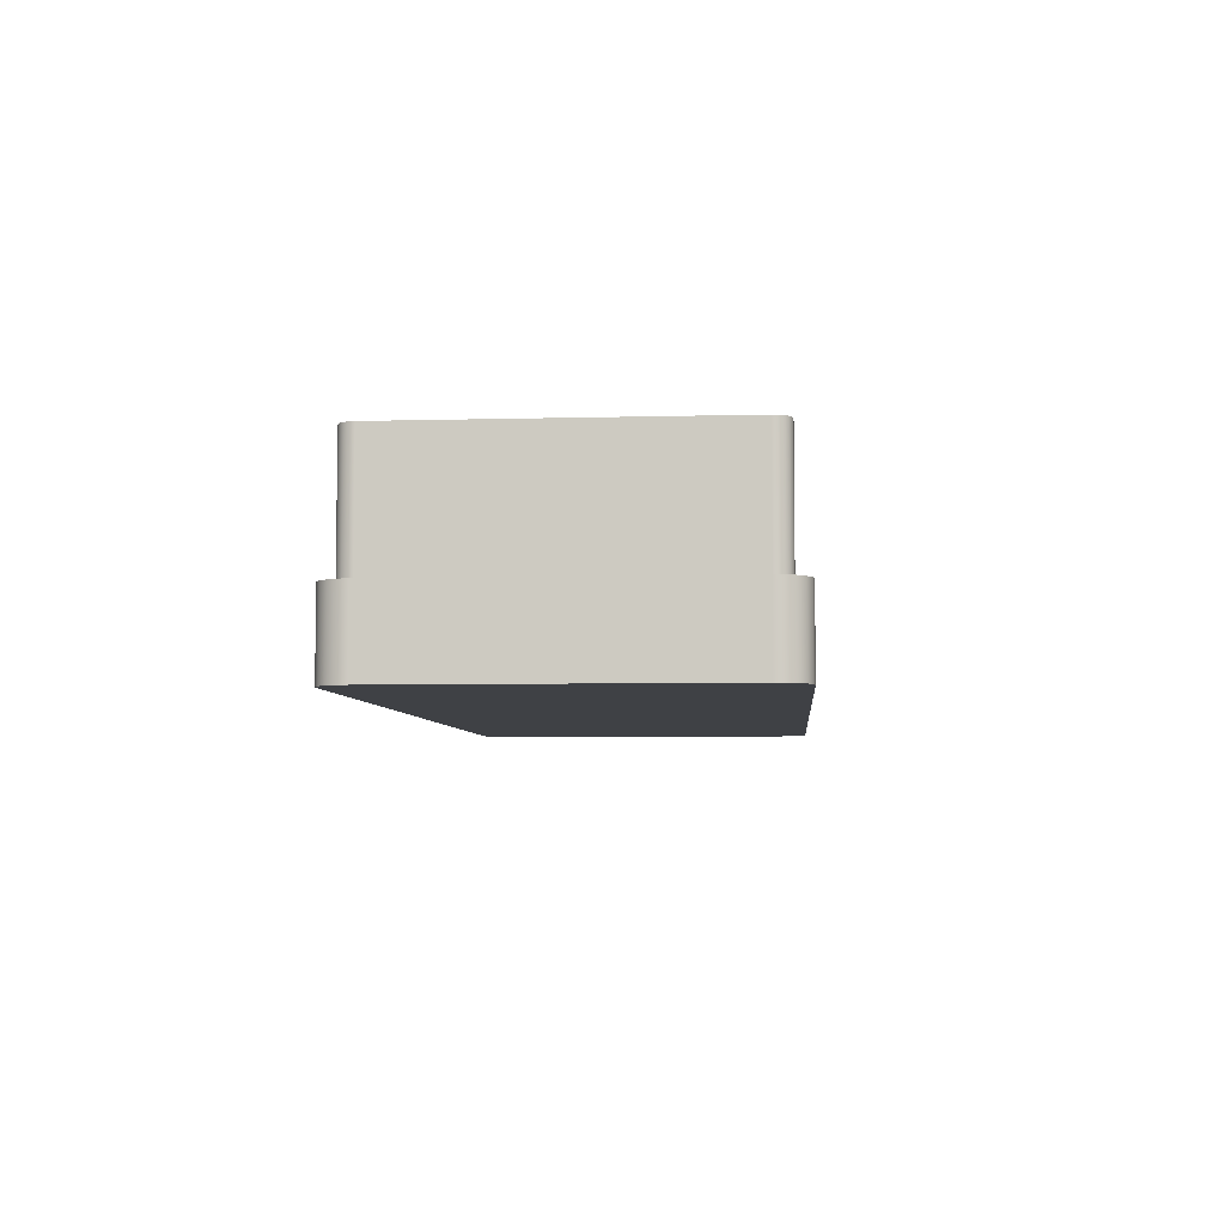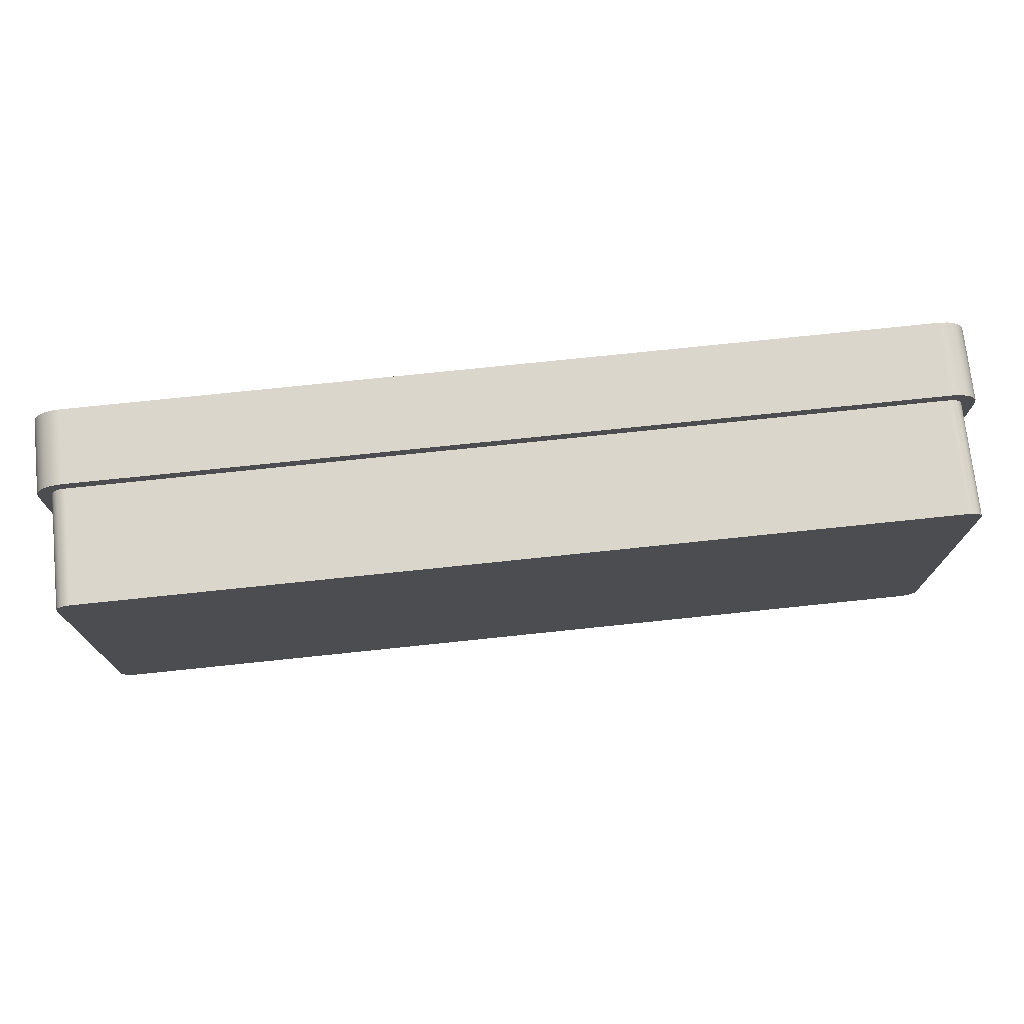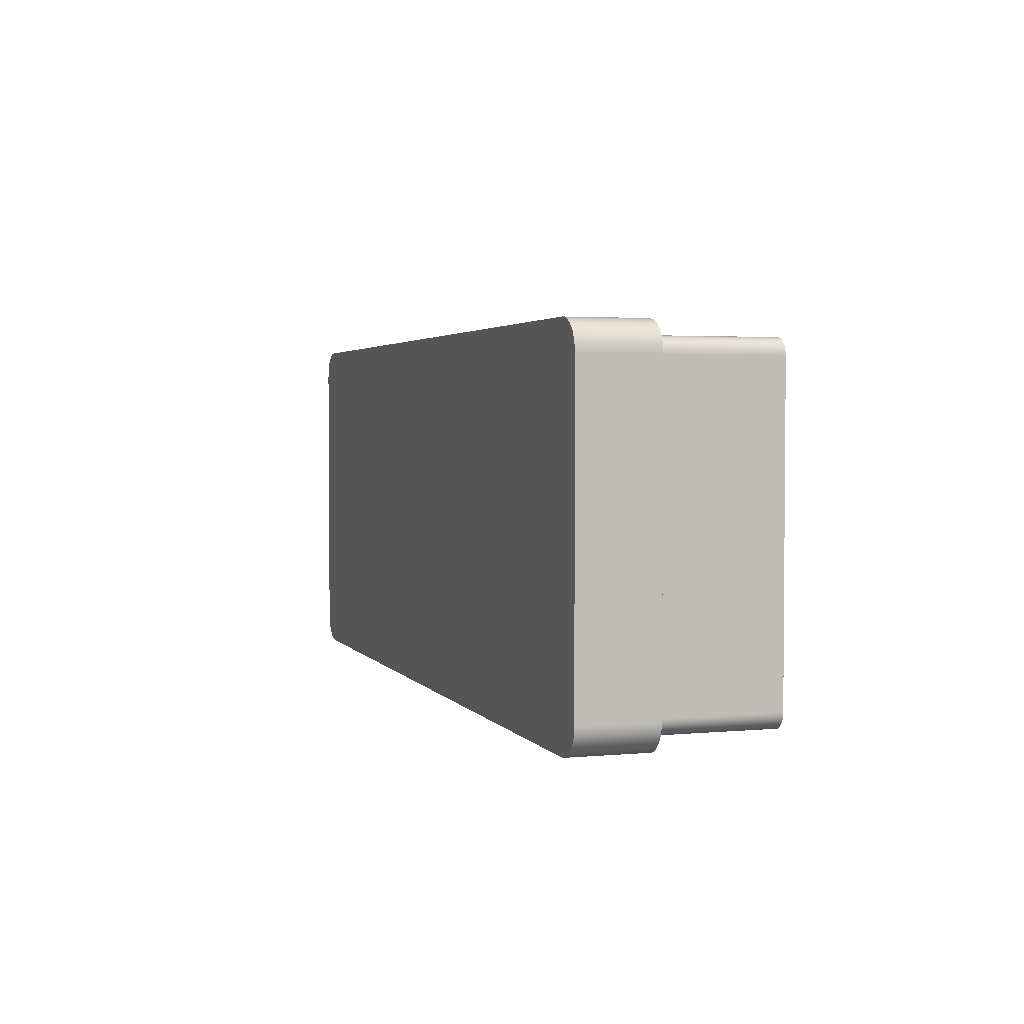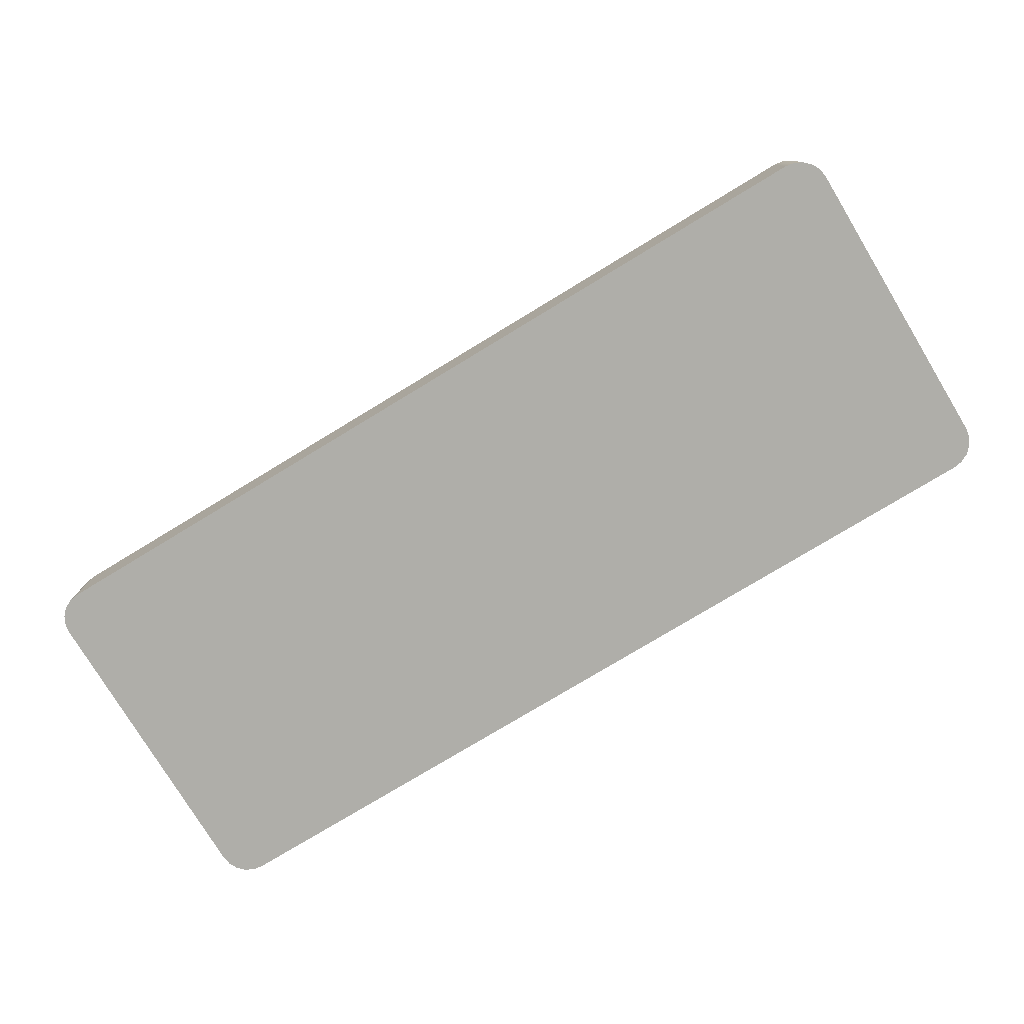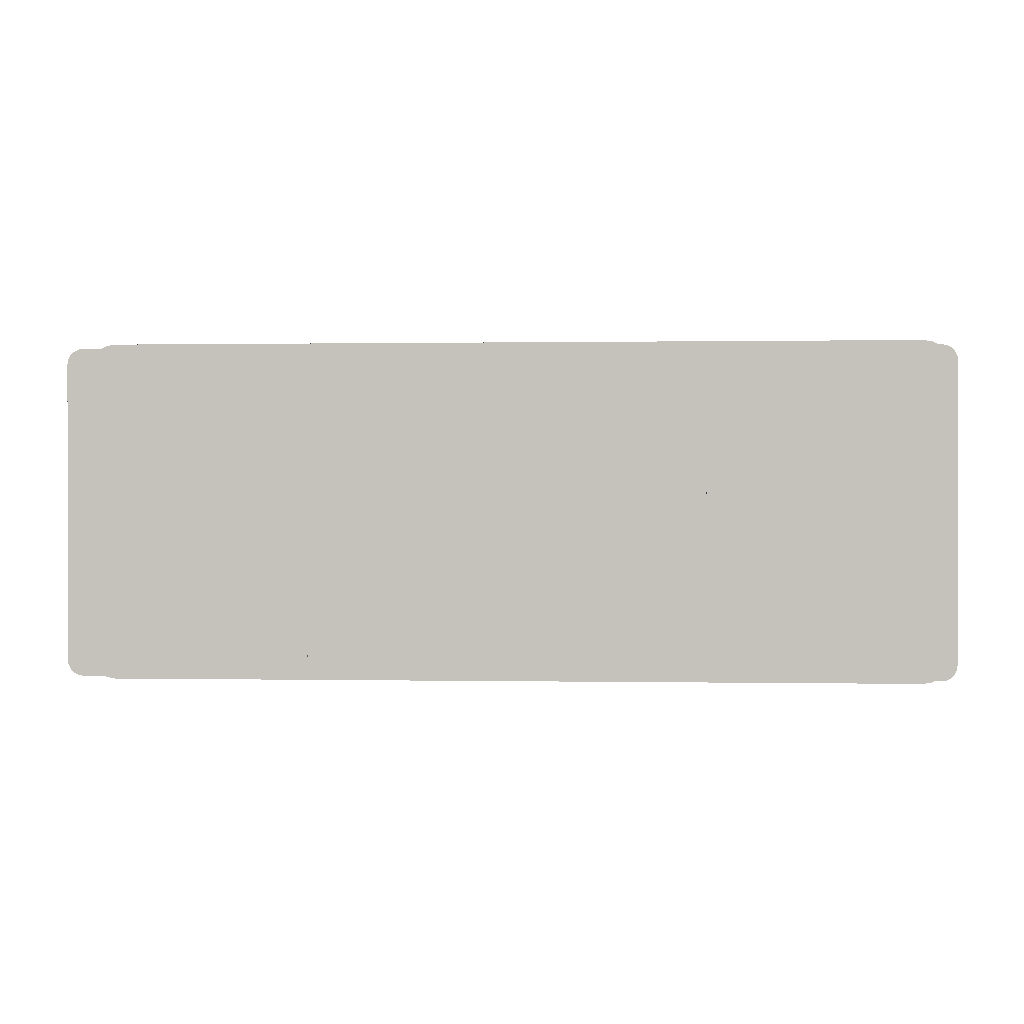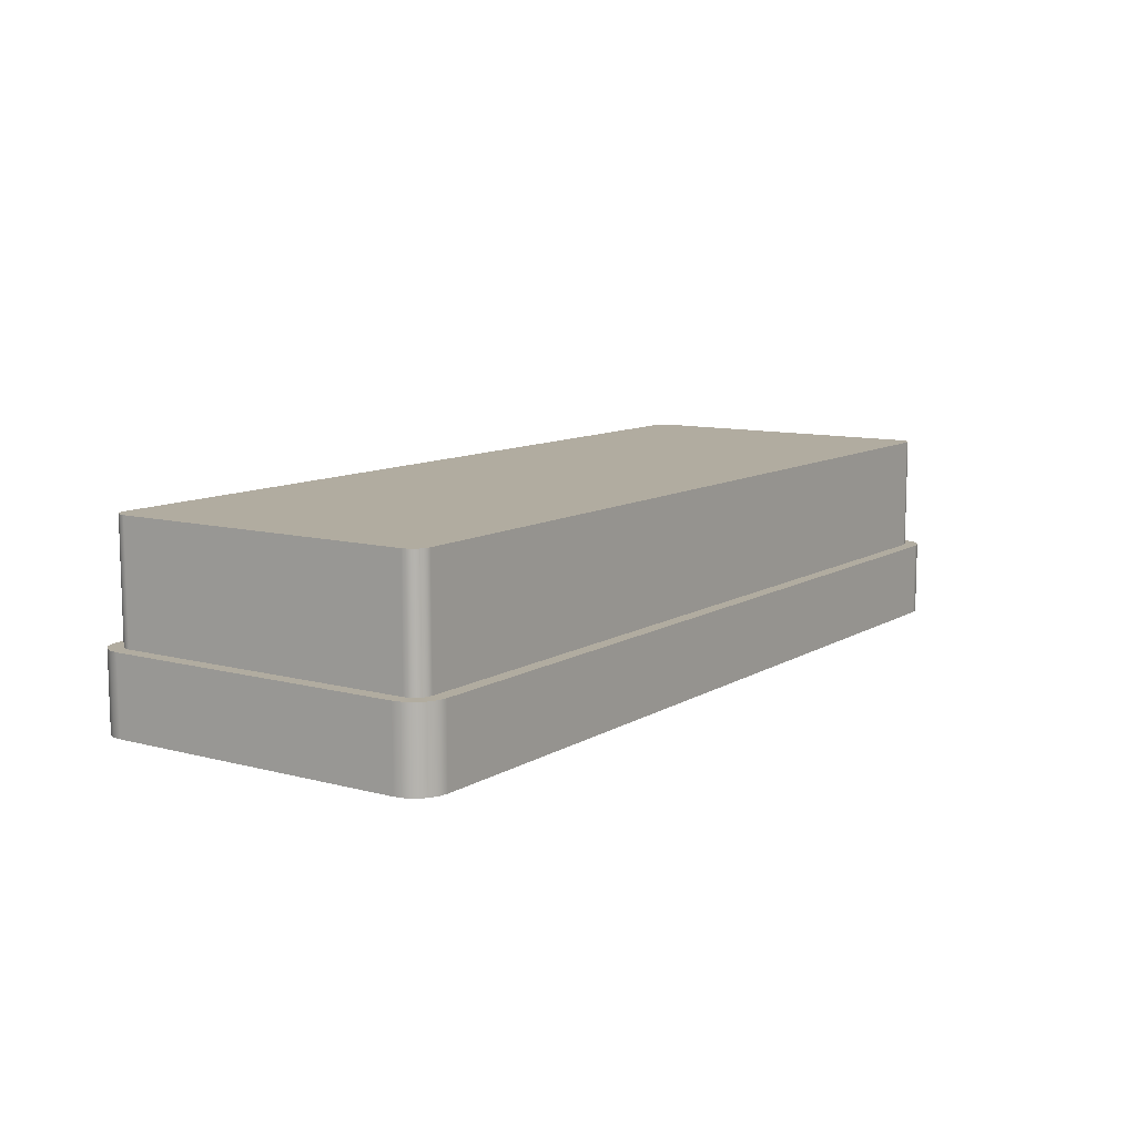
<metadata>
{"format":"obj","ext":"obj","renderer":"f3d","projection":"perspective","resolution":1024,"background":"white","views":[{"elev":-5.7,"azim":94.7,"up":"+Z"},{"elev":73.7,"azim":-6.0,"up":"+Y"},{"elev":2.8,"azim":-107.9,"up":"+Y"},{"elev":-77.5,"azim":31.2,"up":"+Z"},{"elev":0.4,"azim":3.9,"up":"+Y"},{"elev":10.1,"azim":-55.8,"up":"+Z"}]}
</metadata>
<code>
v 5 -4.15 1.9
v 5 4.15 1.9
v 5 4.15 4.8
v 5 -4.15 4.8
v 5 4.15 4.8
v -5 4.15 4.8
v -5 -4.15 4.8
v 5 -4.15 4.8
v 11.5 -3.75 0
v 11.5 3.75 0
v 11.5 3.75 1.9
v 11.5 -3.75 1.9
v 10.75 -4.5 0
v 10.98 -4.463 0
v 11.19 -4.357 0
v 11.36 -4.191 0
v 11.46 -3.982 0
v 11.5 -3.75 0
v 11.5 -3.75 1.9
v 11.46 -3.982 1.9
v 11.36 -4.191 1.9
v 11.19 -4.357 1.9
v 10.98 -4.463 1.9
v 10.75 -4.5 1.9
v 11.5 3.75 0
v 11.46 3.982 0
v 11.36 4.191 0
v 11.19 4.357 0
v 10.98 4.463 0
v 10.75 4.5 0
v 10.75 4.5 1.9
v 10.98 4.463 1.9
v 11.19 4.357 1.9
v 11.36 4.191 1.9
v 11.46 3.982 1.9
v 11.5 3.75 1.9
v 10.75 4.5 0
v -10.75 4.5 0
v -10.75 4.5 1.9
v 10.75 4.5 1.9
v -10.75 4.5 0
v -10.98 4.463 0
v -11.19 4.357 0
v -11.36 4.191 0
v -11.46 3.982 0
v -11.5 3.75 0
v -11.5 3.75 1.9
v -11.46 3.982 1.9
v -11.36 4.191 1.9
v -11.19 4.357 1.9
v -10.98 4.463 1.9
v -10.75 4.5 1.9
v 11.5 -3.75 0
v 11.46 -3.982 0
v 11.36 -4.191 0
v 11.19 -4.357 0
v 10.98 -4.463 0
v 10.75 -4.5 0
v -10.75 -4.5 0
v -10.98 -4.463 0
v -11.19 -4.357 0
v -11.36 -4.191 0
v -11.46 -3.982 0
v -11.5 -3.75 0
v -11.5 3.75 0
v -11.46 3.982 0
v -11.36 4.191 0
v -11.19 4.357 0
v -10.98 4.463 0
v -10.75 4.5 0
v 10.75 4.5 0
v 10.98 4.463 0
v 11.19 4.357 0
v 11.36 4.191 0
v 11.46 3.982 0
v 11.5 3.75 0
v -11.5 3.75 0
v -11.5 -3.75 0
v -11.5 -3.75 1.9
v -11.5 3.75 1.9
v 5 4.15 1.9
v 5 -4.15 1.9
v -5 -4.15 1.9
v -5 4.15 1.9
v 10.75 -4.5 1.9
v 10.98 -4.463 1.9
v 11.19 -4.357 1.9
v 11.36 -4.191 1.9
v 11.46 -3.982 1.9
v 11.5 -3.75 1.9
v 11.5 3.75 1.9
v 11.46 3.982 1.9
v 11.36 4.191 1.9
v 11.19 4.357 1.9
v 10.98 4.463 1.9
v 10.75 4.5 1.9
v -10.75 4.5 1.9
v -10.98 4.463 1.9
v -11.19 4.357 1.9
v -11.36 4.191 1.9
v -11.46 3.982 1.9
v -11.5 3.75 1.9
v -11.5 -3.75 1.9
v -11.46 -3.982 1.9
v -11.36 -4.191 1.9
v -11.19 -4.357 1.9
v -10.98 -4.463 1.9
v -10.75 -4.5 1.9
v -11.5 -3.75 0
v -11.46 -3.982 0
v -11.36 -4.191 0
v -11.19 -4.357 0
v -10.98 -4.463 0
v -10.75 -4.5 0
v -10.75 -4.5 1.9
v -10.98 -4.463 1.9
v -11.19 -4.357 1.9
v -11.36 -4.191 1.9
v -11.46 -3.982 1.9
v -11.5 -3.75 1.9
v -10.75 -4.5 0
v 10.75 -4.5 0
v 10.75 -4.5 1.9
v -10.75 -4.5 1.9
v 5 4.15 1.9
v -5 4.15 1.9
v -5 4.15 4.8
v 5 4.15 4.8
v -5 4.15 1.9
v -5 -4.15 1.9
v -5 -4.15 4.8
v -5 4.15 4.8
v -5 -4.15 1.9
v 5 -4.15 1.9
v 5 -4.15 4.8
v -5 -4.15 4.8
v -11.15 3.75 1.9
v -11.15 -3.75 1.9
v -11.15 -3.75 4.8
v -11.15 3.75 4.8
v -11.15 -3.75 1.9
v -11.13 -3.874 1.9
v -11.07 -3.985 1.9
v -10.99 -4.074 1.9
v -10.87 -4.13 1.9
v -10.75 -4.15 1.9
v -10.75 -4.15 4.8
v -10.87 -4.13 4.8
v -10.99 -4.074 4.8
v -11.07 -3.985 4.8
v -11.13 -3.874 4.8
v -11.15 -3.75 4.8
v -10.75 4.15 1.9
v -10.87 4.13 1.9
v -10.99 4.074 1.9
v -11.07 3.985 1.9
v -11.13 3.874 1.9
v -11.15 3.75 1.9
v -11.15 3.75 4.8
v -11.13 3.874 4.8
v -11.07 3.985 4.8
v -10.99 4.074 4.8
v -10.87 4.13 4.8
v -10.75 4.15 4.8
v -10.75 -4.15 1.9
v -5 -4.15 1.9
v -5 -4.15 4.8
v -10.75 -4.15 4.8
v -5 4.15 1.9
v -10.75 4.15 1.9
v -10.75 4.15 4.8
v -5 4.15 4.8
v -5 -4.15 1.9
v -10.75 -4.15 1.9
v -10.87 -4.13 1.9
v -10.99 -4.074 1.9
v -11.07 -3.985 1.9
v -11.13 -3.874 1.9
v -11.15 -3.75 1.9
v -11.15 3.75 1.9
v -11.13 3.874 1.9
v -11.07 3.985 1.9
v -10.99 4.074 1.9
v -10.87 4.13 1.9
v -10.75 4.15 1.9
v -5 4.15 1.9
v -5 -4.15 1.9
v -5 4.15 1.9
v -5 4.15 4.8
v -5 -4.15 4.8
v -10.75 -4.15 4.8
v -5 -4.15 4.8
v -5 4.15 4.8
v -10.75 4.15 4.8
v -10.87 4.13 4.8
v -10.99 4.074 4.8
v -11.07 3.985 4.8
v -11.13 3.874 4.8
v -11.15 3.75 4.8
v -11.15 -3.75 4.8
v -11.13 -3.874 4.8
v -11.07 -3.985 4.8
v -10.99 -4.074 4.8
v -10.87 -4.13 4.8
v 11.15 -3.75 1.9
v 11.15 3.75 1.9
v 11.15 3.75 4.8
v 11.15 -3.75 4.8
v 11.15 3.75 1.9
v 11.13 3.874 1.9
v 11.07 3.985 1.9
v 10.99 4.074 1.9
v 10.87 4.13 1.9
v 10.75 4.15 1.9
v 10.75 4.15 4.8
v 10.87 4.13 4.8
v 10.99 4.074 4.8
v 11.07 3.985 4.8
v 11.13 3.874 4.8
v 11.15 3.75 4.8
v 10.75 -4.15 1.9
v 10.87 -4.13 1.9
v 10.99 -4.074 1.9
v 11.07 -3.985 1.9
v 11.13 -3.874 1.9
v 11.15 -3.75 1.9
v 11.15 -3.75 4.8
v 11.13 -3.874 4.8
v 11.07 -3.985 4.8
v 10.99 -4.074 4.8
v 10.87 -4.13 4.8
v 10.75 -4.15 4.8
v 10.75 4.15 1.9
v 5 4.15 1.9
v 5 4.15 4.8
v 10.75 4.15 4.8
v 5 -4.15 1.9
v 10.75 -4.15 1.9
v 10.75 -4.15 4.8
v 5 -4.15 4.8
v 11.15 -3.75 1.9
v 11.13 -3.874 1.9
v 11.07 -3.985 1.9
v 10.99 -4.074 1.9
v 10.87 -4.13 1.9
v 10.75 -4.15 1.9
v 5 -4.15 1.9
v 5 4.15 1.9
v 10.75 4.15 1.9
v 10.87 4.13 1.9
v 10.99 4.074 1.9
v 11.07 3.985 1.9
v 11.13 3.874 1.9
v 11.15 3.75 1.9
v 5 4.15 1.9
v 5 -4.15 1.9
v 5 -4.15 4.8
v 5 4.15 4.8
v 10.75 -4.15 4.8
v 10.87 -4.13 4.8
v 10.99 -4.074 4.8
v 11.07 -3.985 4.8
v 11.13 -3.874 4.8
v 11.15 -3.75 4.8
v 11.15 3.75 4.8
v 11.13 3.874 4.8
v 11.07 3.985 4.8
v 10.99 4.074 4.8
v 10.87 4.13 4.8
v 10.75 4.15 4.8
v 5 4.15 4.8
v 5 -4.15 4.8
f 1 2 4
f 4 2 3
f 5 6 8
f 8 6 7
f 9 10 12
f 12 10 11
f 24 13 23
f 23 13 14
f 23 14 22
f 22 14 15
f 22 15 21
f 21 15 16
f 21 16 20
f 20 16 17
f 20 17 19
f 19 17 18
f 36 25 35
f 35 25 26
f 35 26 34
f 34 26 27
f 34 27 33
f 33 27 28
f 33 28 32
f 32 28 29
f 32 29 31
f 31 29 30
f 37 38 40
f 40 38 39
f 52 41 51
f 51 41 42
f 51 42 50
f 50 42 43
f 50 43 49
f 49 43 44
f 49 44 48
f 48 44 45
f 48 45 47
f 47 45 46
f 54 58 53
f 53 58 59
f 53 59 64
f 64 59 63
f 63 59 62
f 62 59 61
f 61 59 60
f 54 55 58
f 58 55 56
f 58 56 57
f 53 64 76
f 76 64 65
f 76 65 71
f 71 65 70
f 70 65 66
f 70 66 67
f 67 68 70
f 70 68 69
f 72 73 71
f 71 73 74
f 71 74 75
f 75 76 71
f 77 78 80
f 80 78 79
f 82 91 81
f 81 91 96
f 81 96 97
f 83 85 82
f 82 85 90
f 82 90 91
f 84 102 83
f 83 102 103
f 83 103 108
f 108 103 104
f 108 104 105
f 102 84 97
f 97 84 81
f 86 87 85
f 85 87 88
f 85 88 89
f 89 90 85
f 91 92 96
f 96 92 93
f 96 93 94
f 94 95 96
f 98 99 97
f 97 99 100
f 97 100 101
f 101 102 97
f 105 106 108
f 108 106 107
f 108 85 83
f 120 109 119
f 119 109 110
f 119 110 118
f 118 110 111
f 118 111 117
f 117 111 112
f 117 112 116
f 116 112 113
f 116 113 115
f 115 113 114
f 121 122 124
f 124 122 123
f 125 126 128
f 128 126 127
f 129 130 132
f 132 130 131
f 133 134 136
f 136 134 135
f 137 138 140
f 140 138 139
f 152 141 151
f 151 141 142
f 151 142 150
f 150 142 143
f 150 143 149
f 149 143 144
f 149 144 148
f 148 144 145
f 148 145 147
f 147 145 146
f 164 153 163
f 163 153 154
f 163 154 162
f 162 154 155
f 162 155 161
f 161 155 156
f 161 156 160
f 160 156 157
f 160 157 159
f 159 157 158
f 165 166 168
f 168 166 167
f 169 170 172
f 172 170 171
f 186 173 185
f 185 173 174
f 185 174 179
f 179 174 175
f 179 175 176
f 176 177 179
f 179 177 178
f 179 180 185
f 185 180 184
f 184 180 183
f 183 180 182
f 182 180 181
f 187 188 190
f 190 188 189
f 192 194 191
f 191 194 200
f 191 200 204
f 204 200 203
f 203 200 202
f 202 200 201
f 192 193 194
f 200 194 199
f 199 194 195
f 199 195 196
f 196 197 199
f 199 197 198
f 205 206 208
f 208 206 207
f 220 209 219
f 219 209 210
f 219 210 218
f 218 210 211
f 218 211 217
f 217 211 212
f 217 212 216
f 216 212 213
f 216 213 215
f 215 213 214
f 232 221 231
f 231 221 222
f 231 222 230
f 230 222 223
f 230 223 229
f 229 223 224
f 229 224 228
f 228 224 225
f 228 225 227
f 227 225 226
f 233 234 236
f 236 234 235
f 237 238 240
f 240 238 239
f 242 243 241
f 241 243 244
f 241 244 245
f 245 246 241
f 241 246 249
f 241 249 254
f 254 249 250
f 254 250 251
f 246 247 249
f 249 247 248
f 251 252 254
f 254 252 253
f 255 256 258
f 258 256 257
f 260 264 259
f 259 264 270
f 259 270 272
f 272 270 271
f 260 261 264
f 264 261 262
f 264 262 263
f 264 265 270
f 270 265 269
f 269 265 268
f 268 265 267
f 267 265 266

</code>
